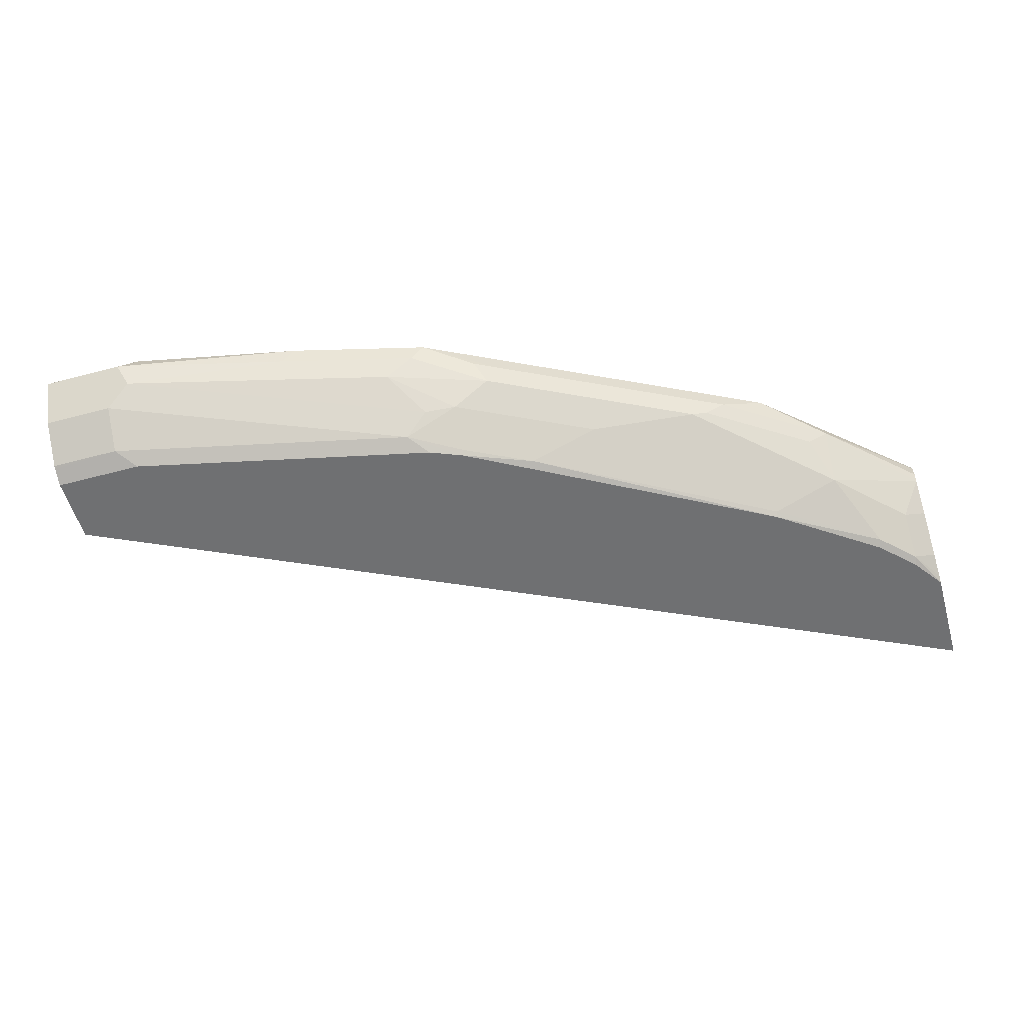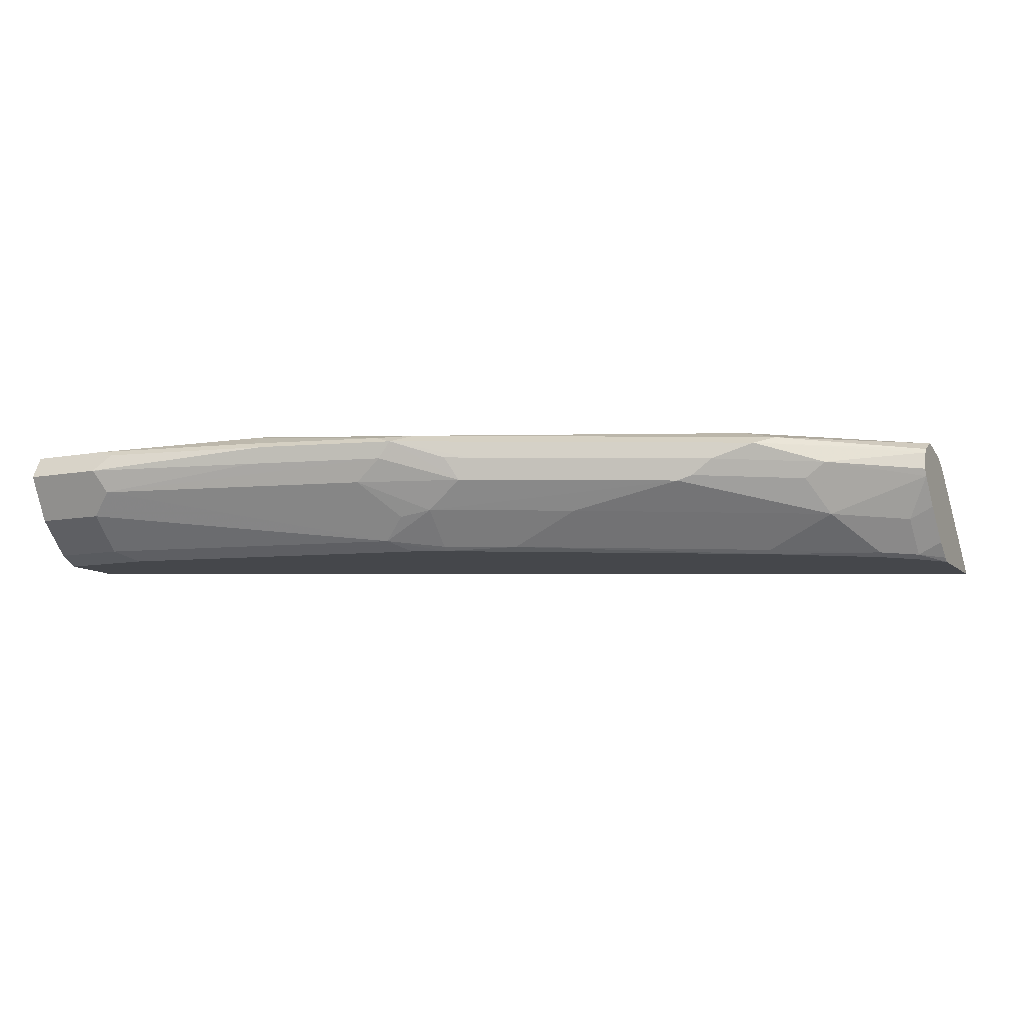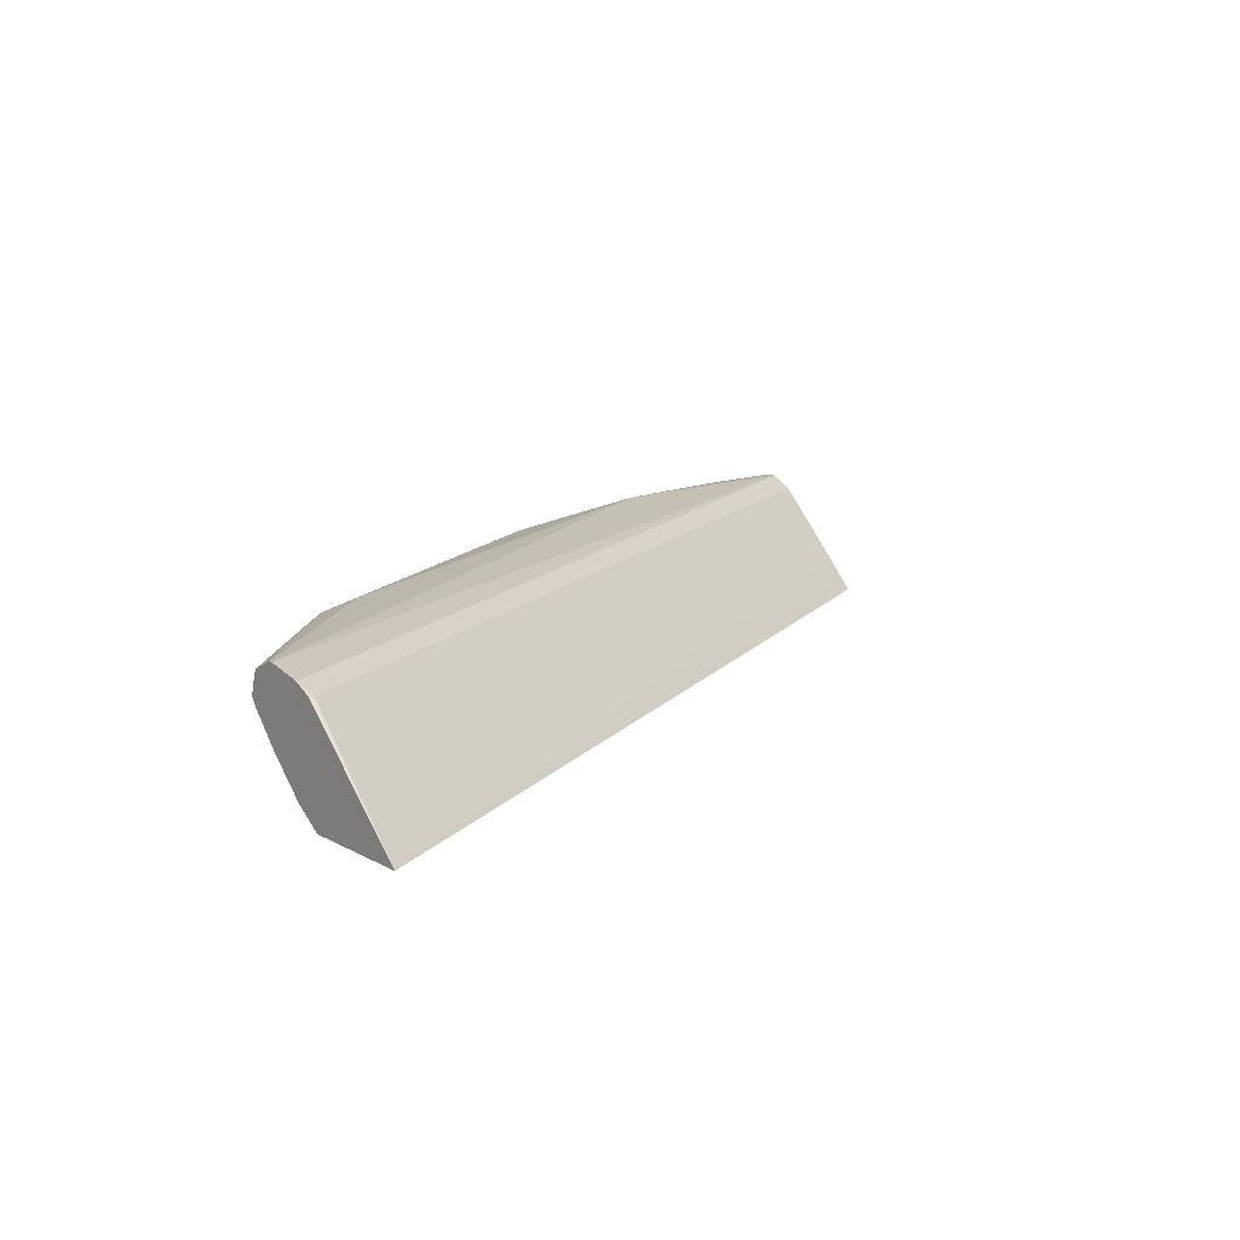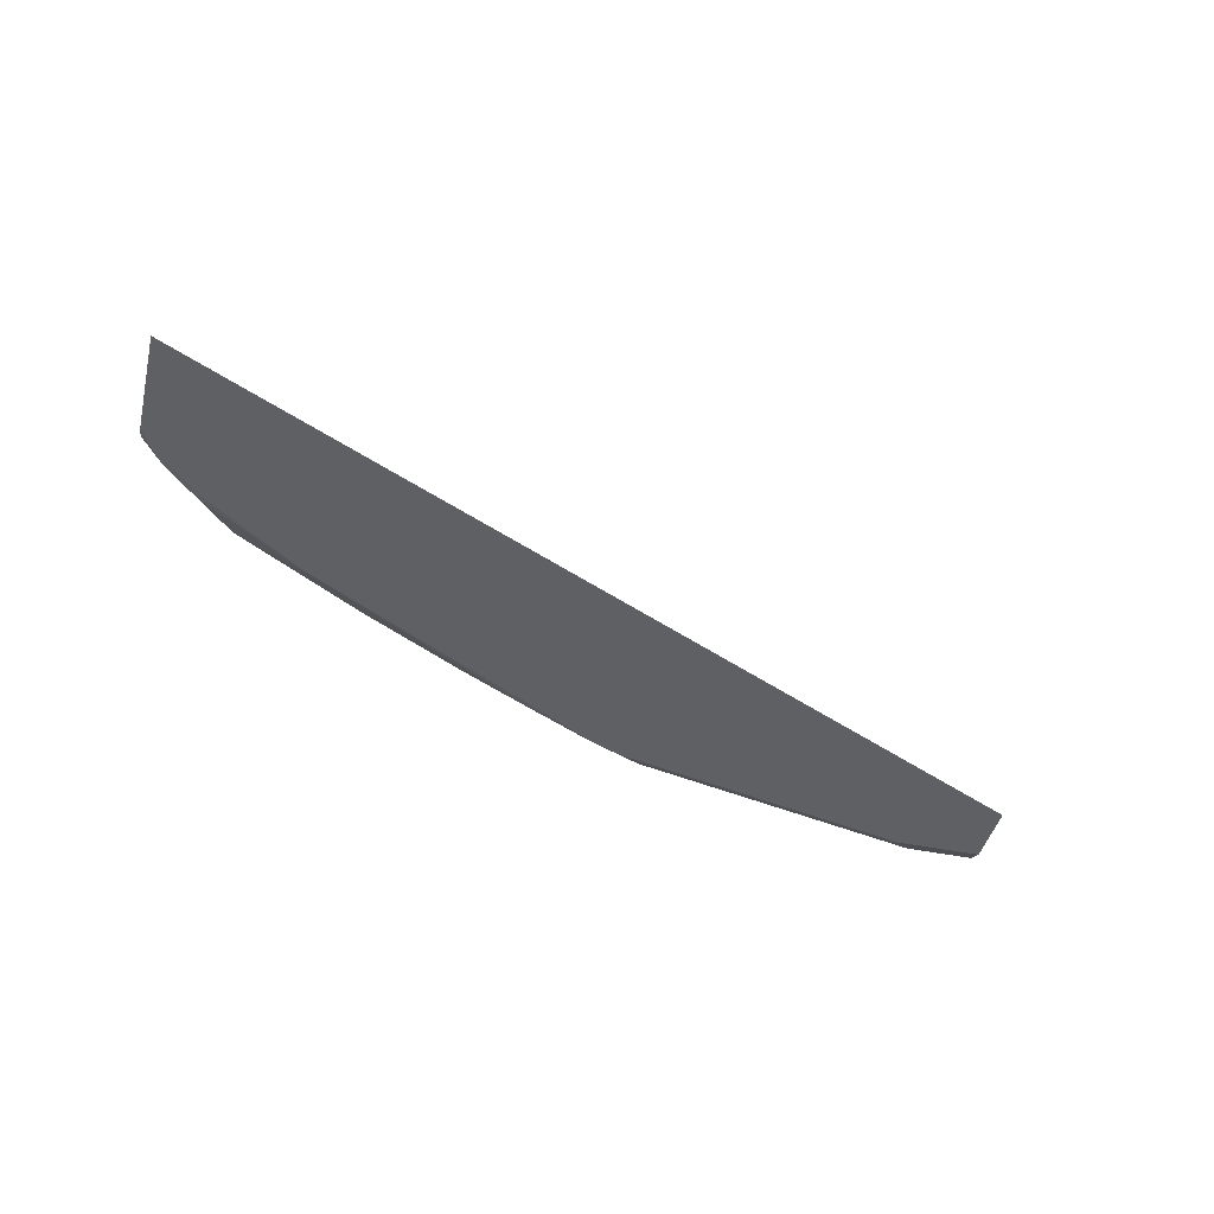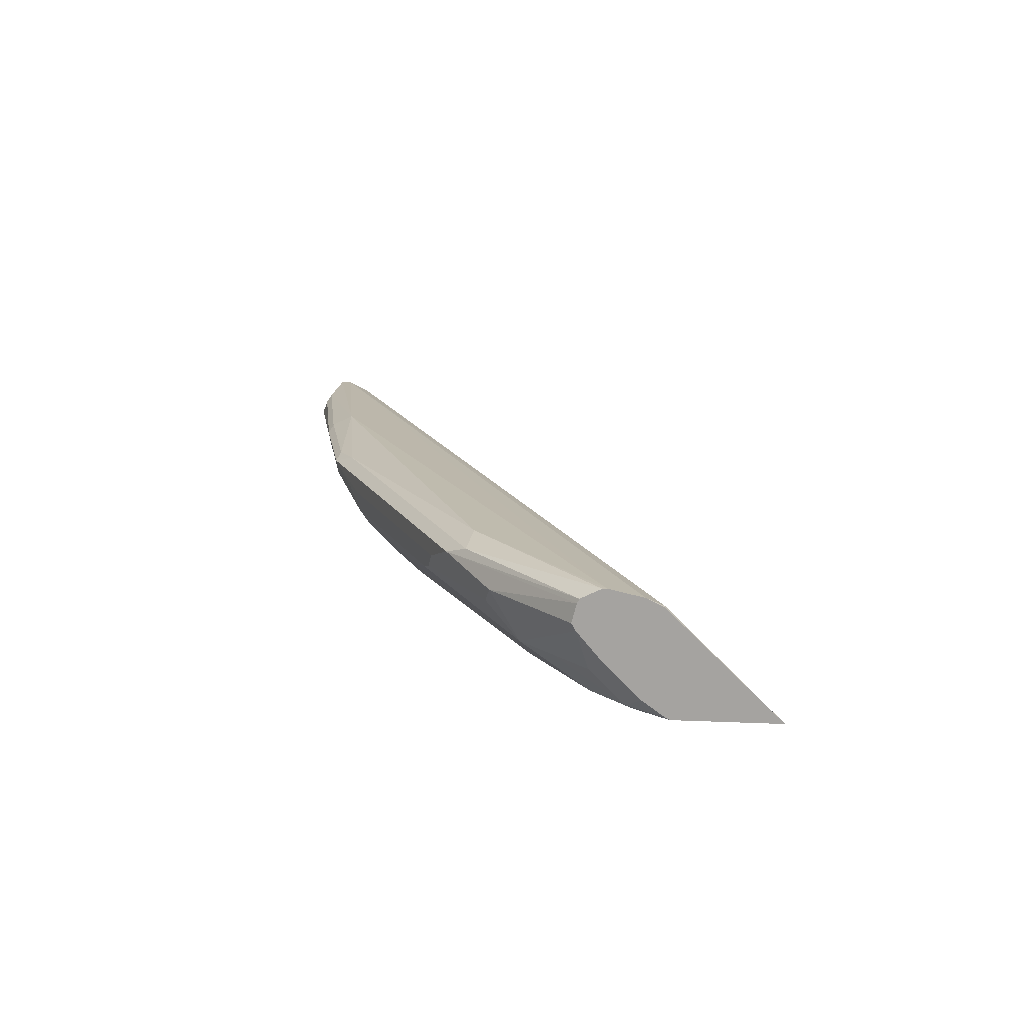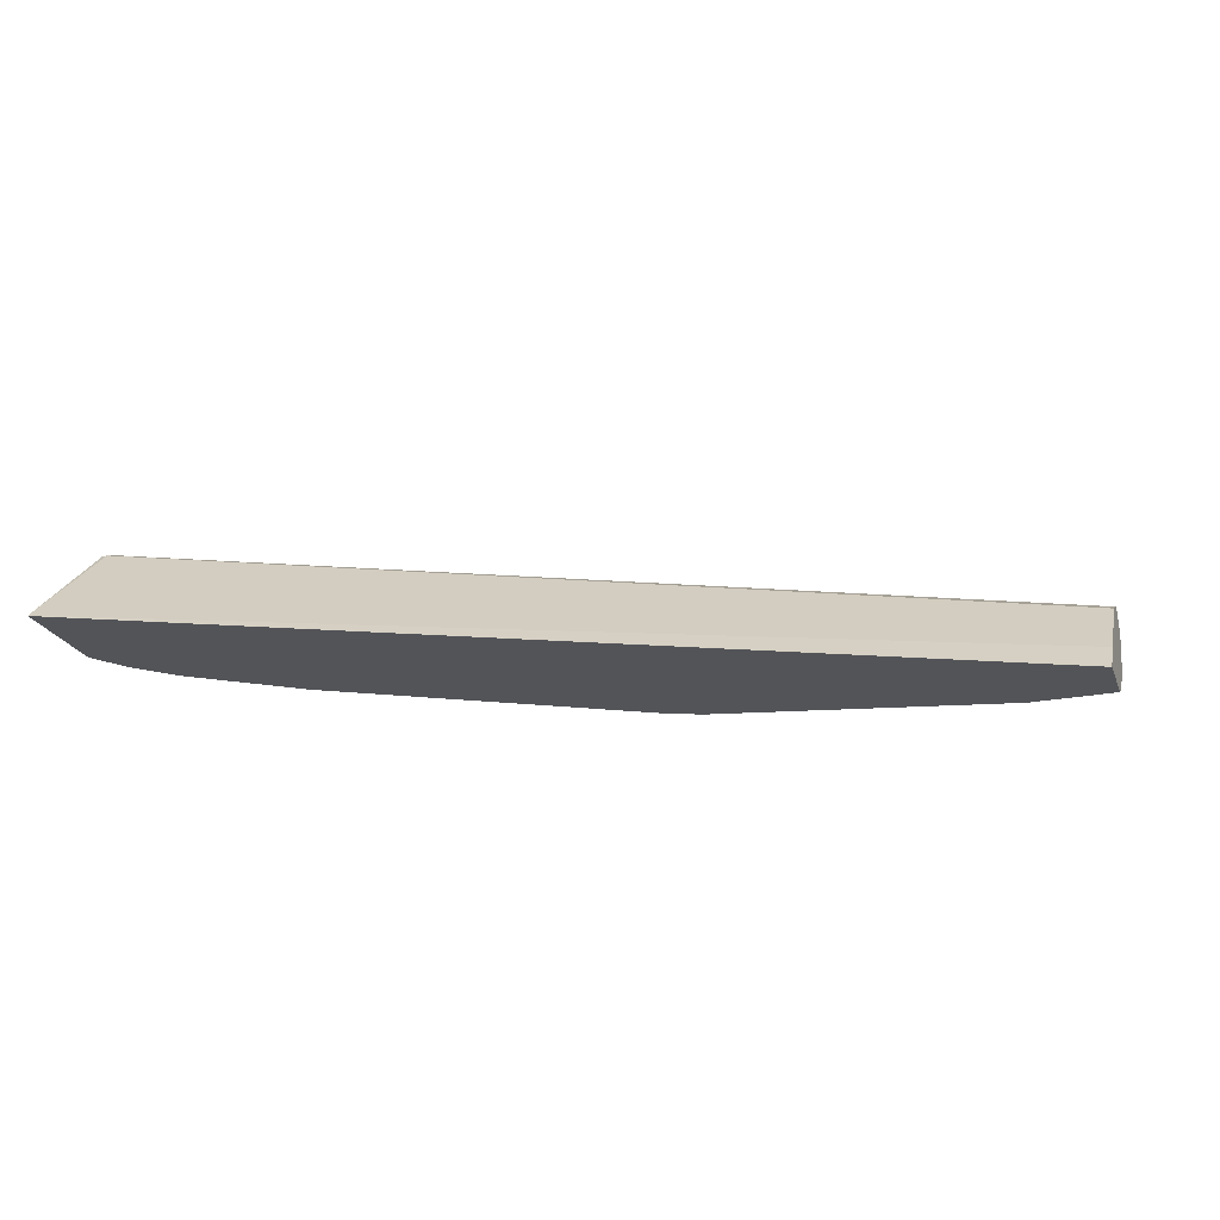
<metadata>
{"format":"obj","ext":"obj","renderer":"f3d","projection":"perspective","resolution":1024,"background":"white","views":[{"elev":-54.8,"azim":15.8,"up":"+Y"},{"elev":-10.2,"azim":25.6,"up":"+Y"},{"elev":13.8,"azim":140.2,"up":"+Y"},{"elev":-43.5,"azim":166.3,"up":"+Y"},{"elev":16.0,"azim":95.1,"up":"+Y"},{"elev":-23.5,"azim":-161.6,"up":"+Y"}]}
</metadata>
<code>
v 0.6331 -0.119 0.6207
v 0.6331 -0.1184 0.6212
v 0.6331 -0.119 0.6845
v 0.07629 -0.119 0.8848
v 0.6302 -0.05297 0.6885
v 0.6331 -0.05297 0.6885
v 0.07629 -0.09886 0.9039
v 0.07629 -0.07768 0.9251
v 0.07629 -0.0565 0.9462
v 0.6331 -0.1165 0.6885
v 0.6196 -0.1165 0.7097
v 0.6184 -0.119 0.7048
v 0.07629 -0.119 0.9272
v 0.6329 -0.04767 0.6991
v 0.6331 -0.04763 0.6991
v 0.07629 -0.05082 0.9576
v 0.07629 -0.04943 0.9604
v 0.6331 -0.1076 0.7008
v 0.6331 -0.08639 0.722
v 0.6196 -0.09533 0.7309
v 0.5985 -0.09533 0.7521
v 0.5985 -0.1165 0.7309
v 0.5972 -0.119 0.726
v 0.07629 -0.1139 0.9374
v 0.1321 -0.119 0.9272
v 0.6331 -0.04733 0.7005
v 0.07629 -0.04943 0.9674
v 0.2331 -0.04237 0.9321
v 0.6331 -0.04292 0.7203
v 0.6331 -0.06812 0.7373
v 0.5773 -0.09533 0.7733
v 0.5349 -0.1165 0.7733
v 0.5337 -0.119 0.7708
v 0.07629 -0.113 0.9392
v 0.1201 -0.113 0.9392
v 0.3227 -0.119 0.8848
v 0.3108 -0.113 0.8968
v 0.07629 -0.06356 0.9745
v 0.1271 -0.04943 0.9674
v 0.2331 -0.04943 0.9462
v 0.3178 -0.04943 0.9251
v 0.339 -0.04767 0.9136
v 0.5296 -0.04237 0.805
v 0.6331 -0.04299 0.7231
v 0.6331 -0.06356 0.74
v 0.579 -0.06356 0.7909
v 0.5667 -0.07415 0.7944
v 0.5031 -0.07415 0.8368
v 0.4943 -0.07768 0.8403
v 0.429 -0.09533 0.858
v 0.3866 -0.1165 0.858
v 0.3431 -0.119 0.8767
v 0.07629 -0.0918 0.9604
v 0.1201 -0.0918 0.9604
v 0.3443 -0.1165 0.8792
v 0.3443 -0.09533 0.9004
v 0.3249 -0.09886 0.9039
v 0.1342 -0.07768 0.9674
v 0.1271 -0.06356 0.9745
v 0.1377 -0.05297 0.9692
v 0.2437 -0.05297 0.948
v 0.3284 -0.05297 0.9268
v 0.5508 -0.04767 0.8077
v 0.6331 -0.04923 0.7356
v 0.6331 -0.05191 0.7369
v 0.5402 -0.05297 0.8209
v 0.5155 -0.06356 0.8333
v 0.5013 -0.06356 0.8403
v 0.3742 -0.06356 0.9039
v 0.3672 -0.07768 0.9039
v 0.3037 -0.07768 0.9251
v 0.3205 -0.06356 0.9268
v 0.2357 -0.06356 0.948
v 0.3601 -0.06356 0.9109
f 38 54 58
f 37 56 57
f 37 57 58
f 37 58 54
f 38 53 54
f 38 58 59
f 42 66 63
f 39 60 61
f 39 61 40
f 40 61 62
f 40 62 41
f 41 62 42
f 42 62 66
f 37 55 56
f 39 59 60
f 37 52 55
f 28 42 43
f 35 37 54
f 42 63 43
f 28 43 29
f 29 43 44
f 30 45 46
f 30 46 31
f 31 46 47
f 31 47 48
f 31 48 49
f 31 49 50
f 31 50 51
f 31 51 32
f 32 51 33
f 33 51 52
f 34 35 54
f 34 54 53
f 36 52 37
f 43 63 44
f 56 71 57
f 45 65 46
f 59 73 61
f 61 73 72
f 61 72 62
f 62 72 70
f 62 70 74
f 62 74 69
f 59 61 60
f 62 69 68
f 63 66 64
f 64 66 65
f 66 68 67
f 69 74 70
f 70 72 71
f 28 41 42
f 62 68 66
f 58 73 59
f 58 72 73
f 58 71 72
f 46 65 66
f 46 66 67
f 46 67 48
f 46 48 47
f 48 67 68
f 48 68 69
f 48 69 49
f 49 69 70
f 49 70 56
f 49 56 50
f 50 56 55
f 50 55 51
f 51 55 52
f 56 70 71
f 57 71 58
f 44 63 64
f 28 40 41
f 2 7 8
f 27 39 28
f 1 36 25
f 1 25 13
f 1 13 4
f 1 4 2
f 2 5 6
f 2 4 7
f 1 33 52
f 2 8 9
f 3 10 11
f 3 11 12
f 4 13 24
f 4 24 34
f 4 34 53
f 4 53 38
f 2 9 5
f 4 38 27
f 1 23 33
f 1 3 12
f 28 39 40
f 1 2 6
f 1 6 15
f 1 15 26
f 1 26 29
f 1 29 44
f 1 12 23
f 1 44 64
f 1 65 45
f 1 45 30
f 1 30 19
f 1 19 18
f 1 18 10
f 1 10 3
f 1 64 65
f 4 27 17
f 1 52 36
f 4 16 9
f 17 28 29
f 17 29 26
f 19 30 20
f 20 30 21
f 21 30 31
f 22 31 32
f 22 32 33
f 22 33 23
f 24 25 35
f 24 35 34
f 25 36 37
f 25 37 35
f 27 38 59
f 4 17 16
f 27 59 39
f 17 27 28
f 15 17 26
f 21 31 22
f 4 8 7
f 4 9 8
f 14 17 15
f 5 14 15
f 5 15 6
f 5 9 16
f 5 16 17
f 10 18 11
f 11 18 19
f 5 17 14
f 11 19 20
f 11 20 21
f 11 21 22
f 11 22 12
f 12 22 23
f 13 25 24

</code>
